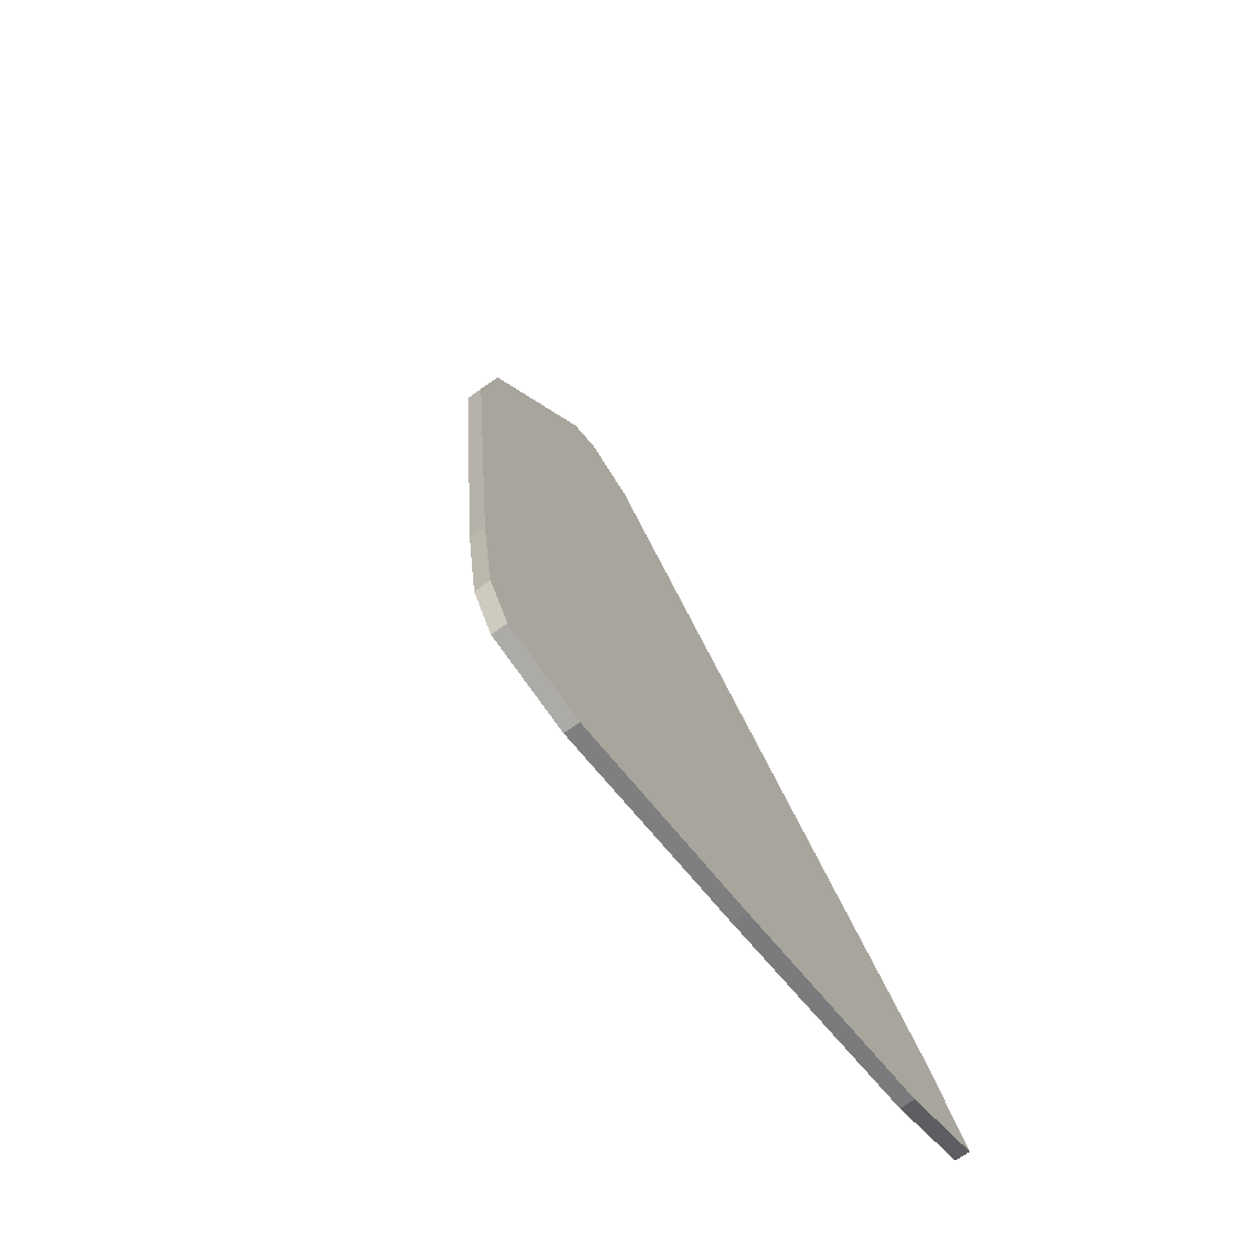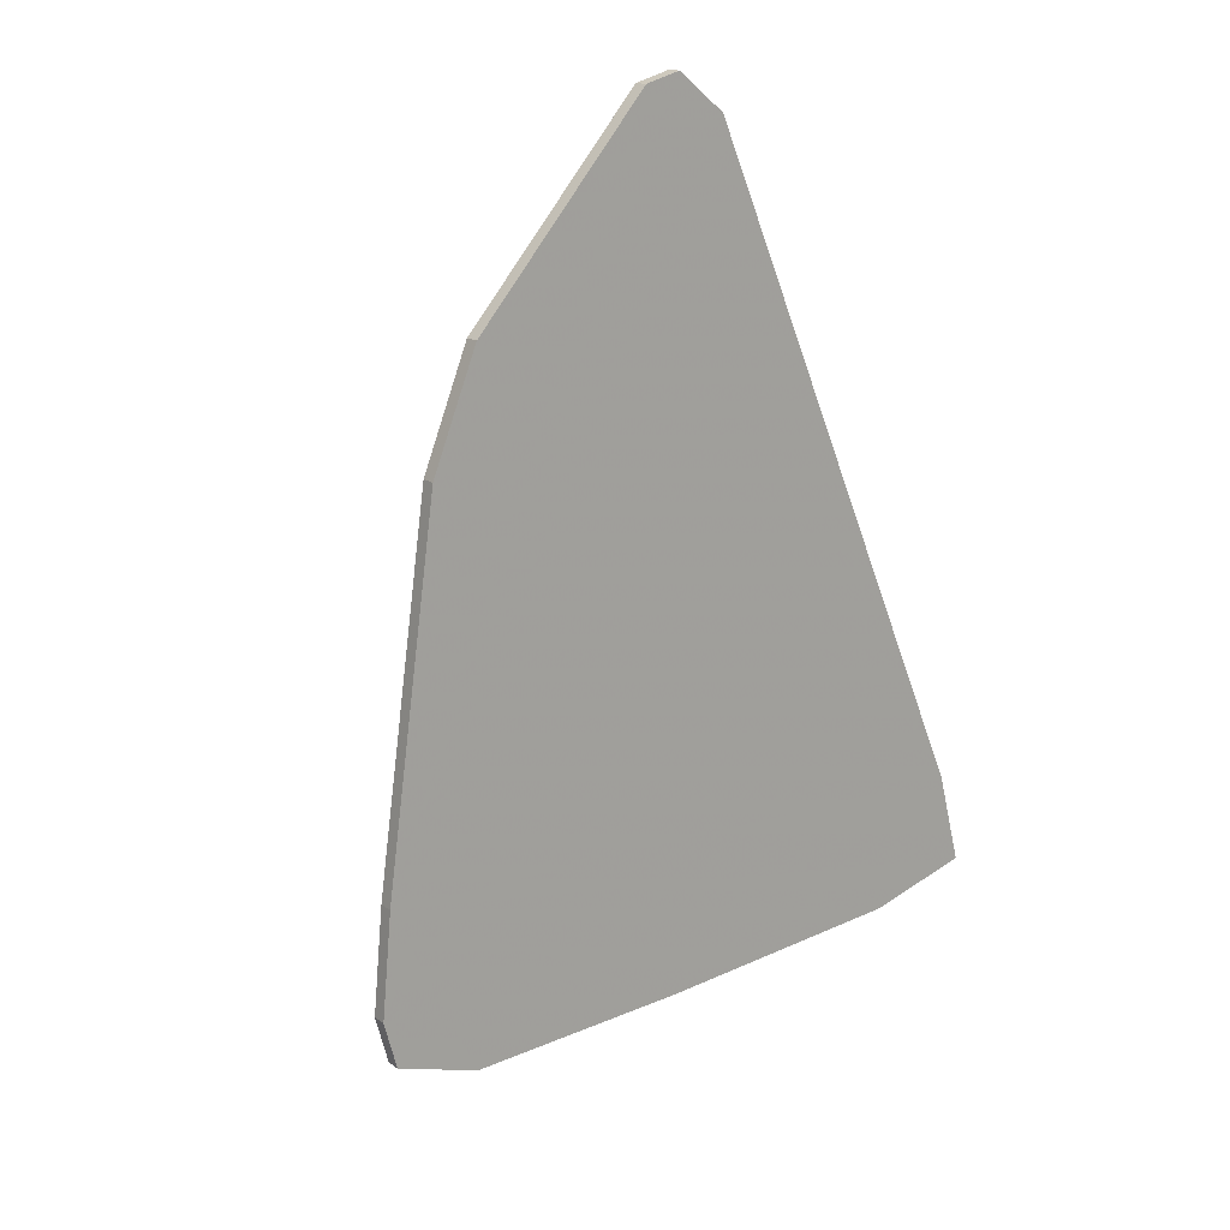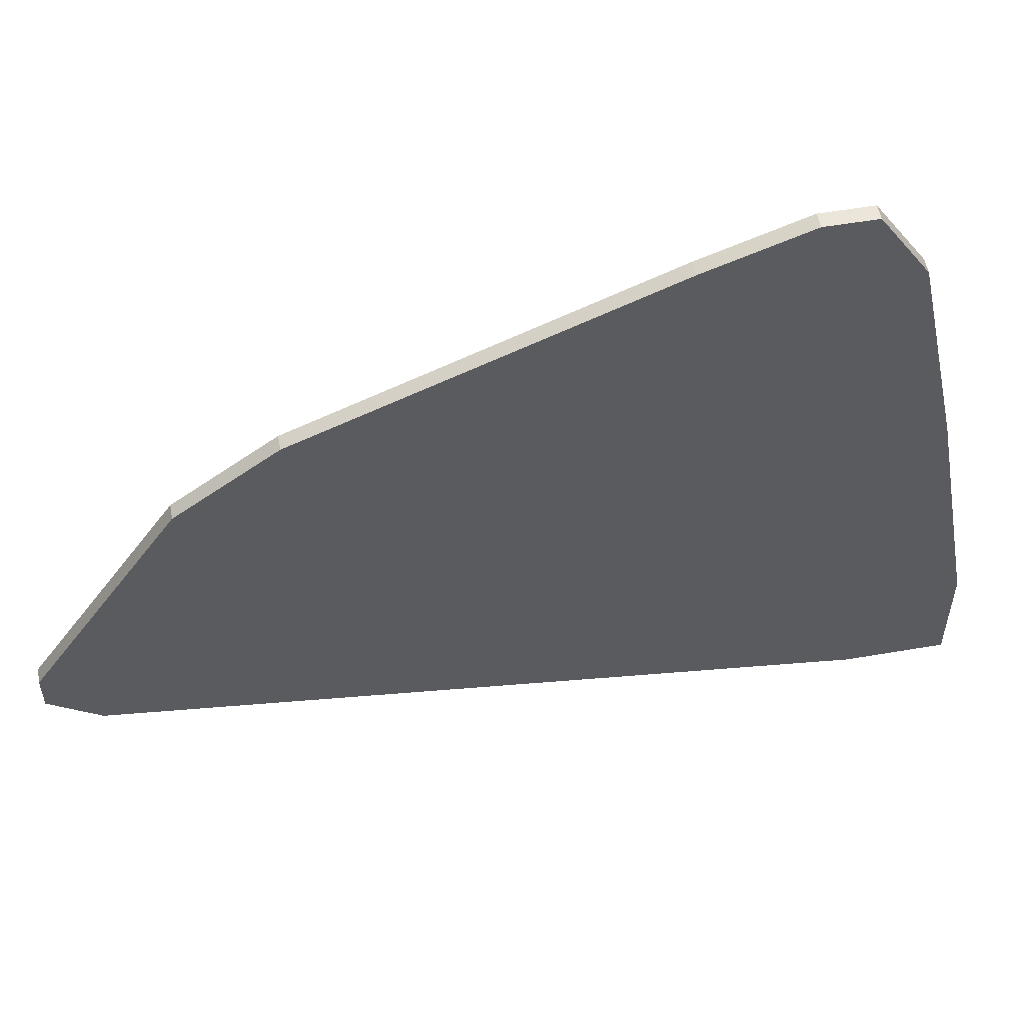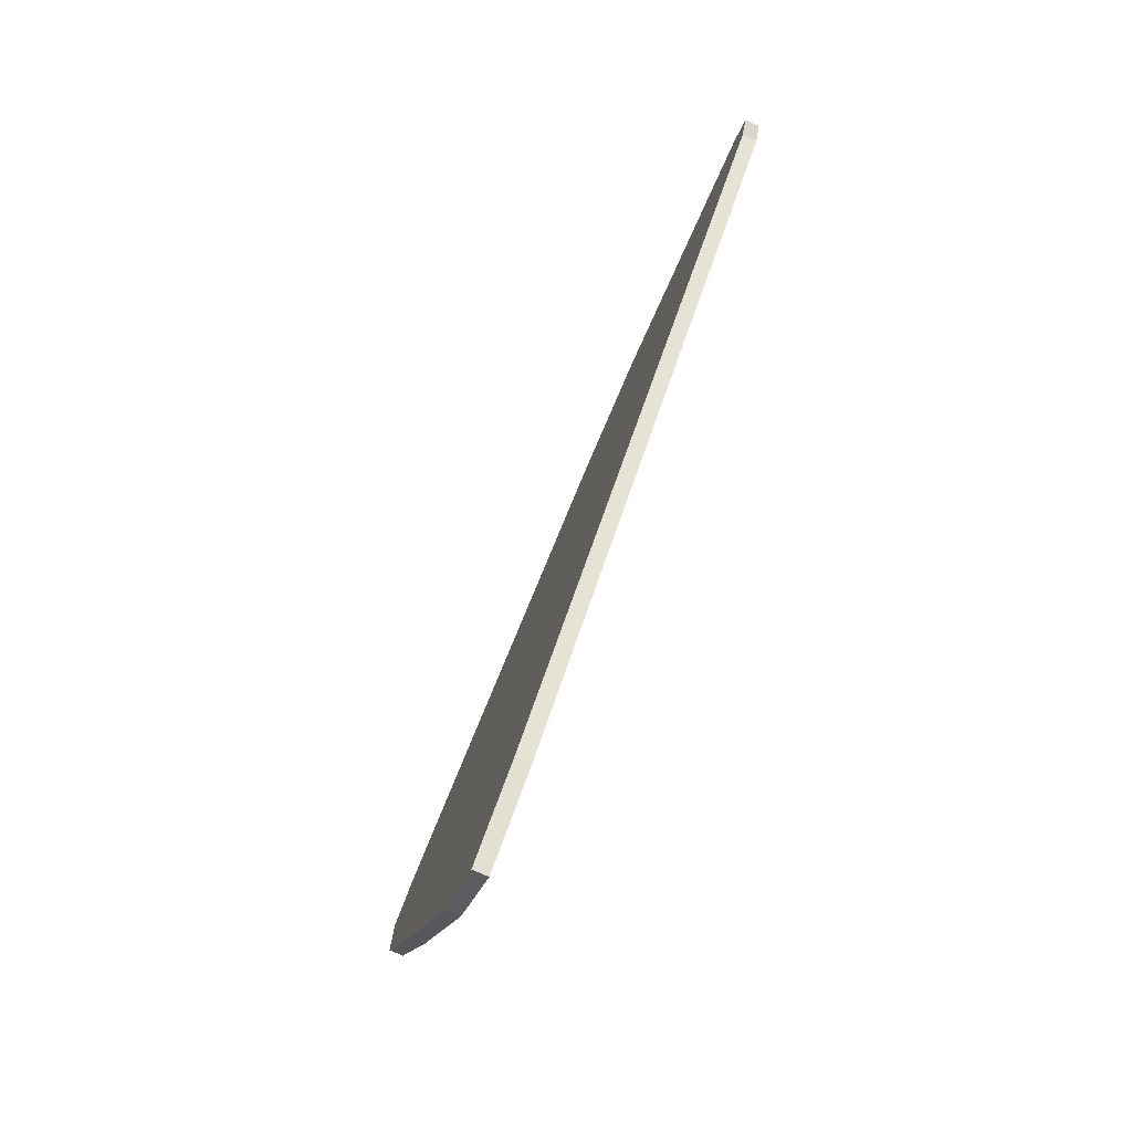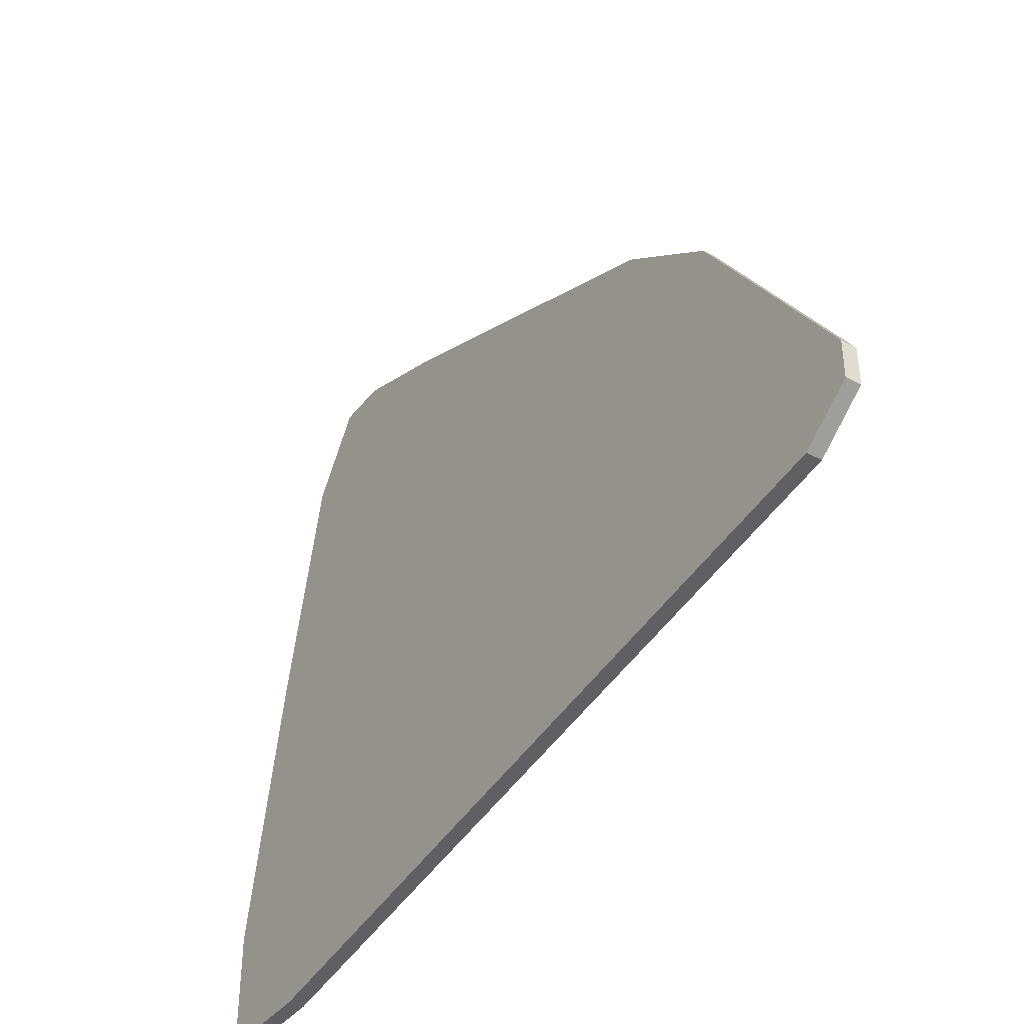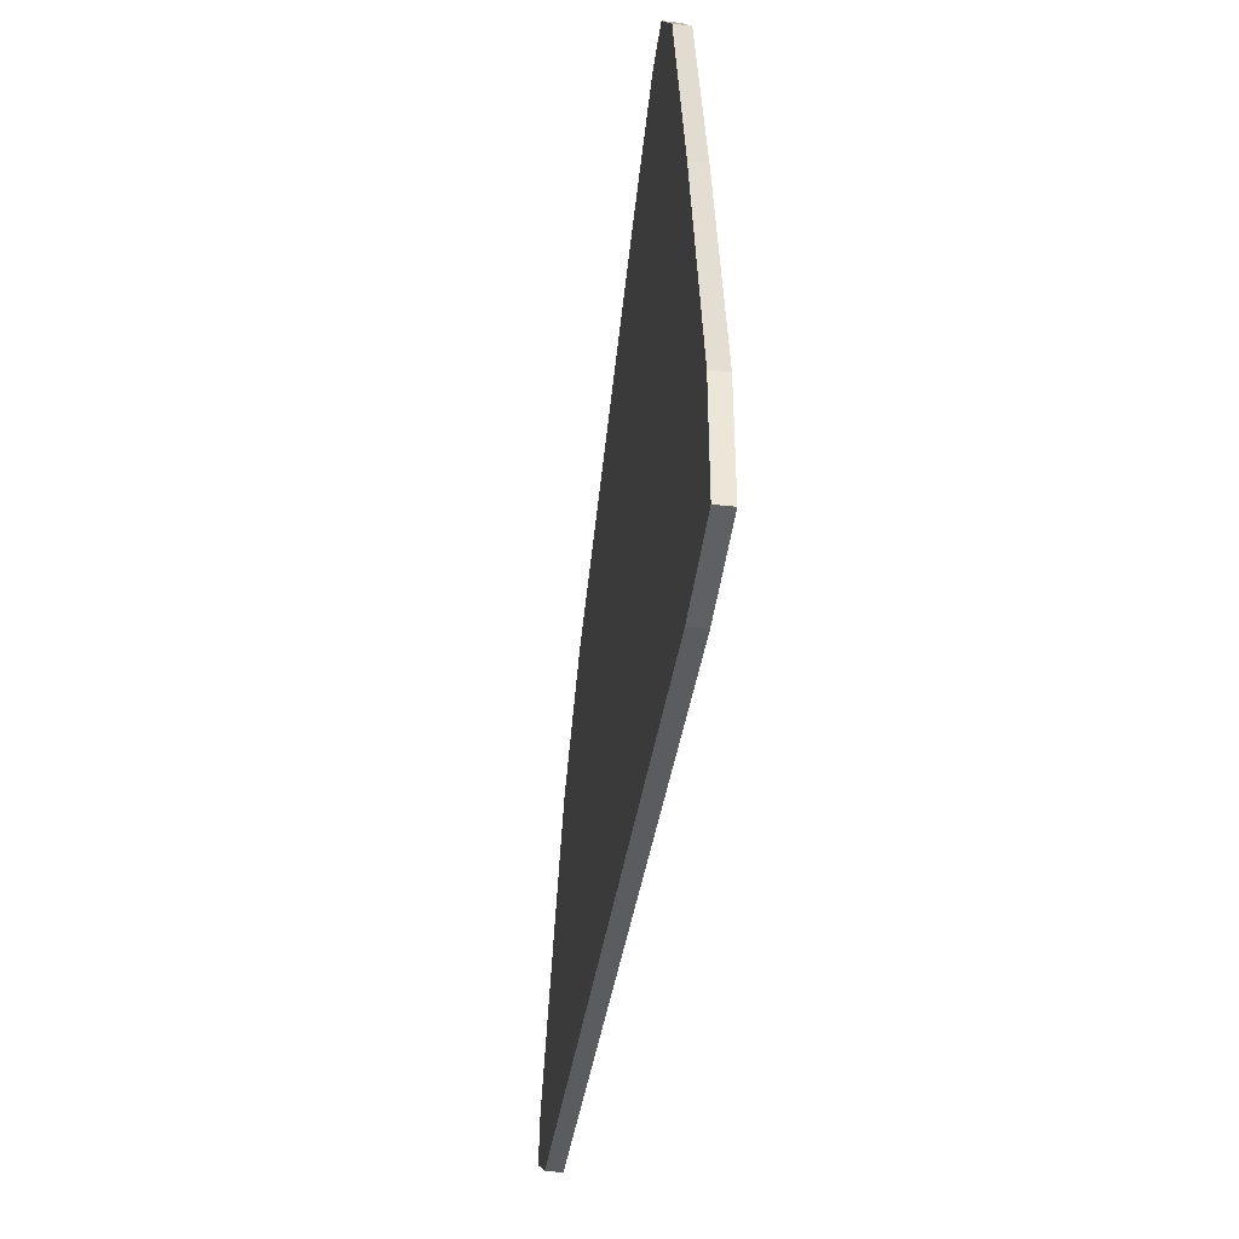
<metadata>
{"format":"obj","ext":"obj","renderer":"f3d","projection":"perspective","resolution":1024,"background":"white","views":[{"elev":-38.6,"azim":-149.6,"up":"+Z"},{"elev":41.0,"azim":-129.3,"up":"+Z"},{"elev":54.4,"azim":98.9,"up":"+Y"},{"elev":-24.7,"azim":-13.5,"up":"+Z"},{"elev":-40.1,"azim":-14.7,"up":"+Y"},{"elev":-43.7,"azim":-168.2,"up":"+Y"}]}
</metadata>
<code>
v -4.682 -2.95 0.4752
v -4.673 -2.95 0.4719
v -4.695 -2.95 0.4085
v -4.704 -2.95 0.4118
v -4.704 -2.874 0.4118
v -4.695 -2.874 0.4085
v -4.684 -2.697 0.4402
v -4.693 -2.697 0.4435
v -4.682 -2.545 0.4752
v -4.673 -2.545 0.4719
v -4.505 -2.823 0.9824
v -4.529 -2.672 0.884
v -4.496 -2.823 0.9791
v -4.538 -2.672 0.8873
v -4.496 -2.849 0.9791
v -4.505 -2.849 0.9824
v -4.516 -2.874 0.9507
v -4.507 -2.874 0.9474
v -4.551 -2.621 0.8206
v -4.56 -2.621 0.8239
v -4.671 -2.495 0.5069
v -4.662 -2.495 0.5036
v -4.651 -2.495 0.5353
v -4.66 -2.495 0.5386
v -4.628 -2.52 0.5987
v -4.638 -2.52 0.602
f 1 2 3
f 1 3 4
f 5 6 3
f 5 3 4
f 5 7 6
f 5 7 8
f 9 7 10
f 9 7 8
f 11 12 13
f 11 12 14
f 11 13 15
f 11 16 15
f 17 2 18
f 17 1 2
f 17 18 15
f 17 16 15
f 19 20 14
f 19 12 14
f 21 22 23
f 21 24 23
f 21 22 10
f 21 9 10
f 25 18 15
f 25 6 3
f 25 22 23
f 25 2 3
f 25 22 10
f 25 13 15
f 25 19 12
f 25 2 18
f 25 7 10
f 25 7 6
f 25 12 13
f 26 5 4
f 26 1 4
f 26 11 14
f 26 20 14
f 26 9 8
f 26 5 8
f 26 21 24
f 26 17 1
f 26 11 16
f 26 17 16
f 26 21 9
f 26 24 23
f 26 25 23
f 26 19 20
f 26 25 19

</code>
